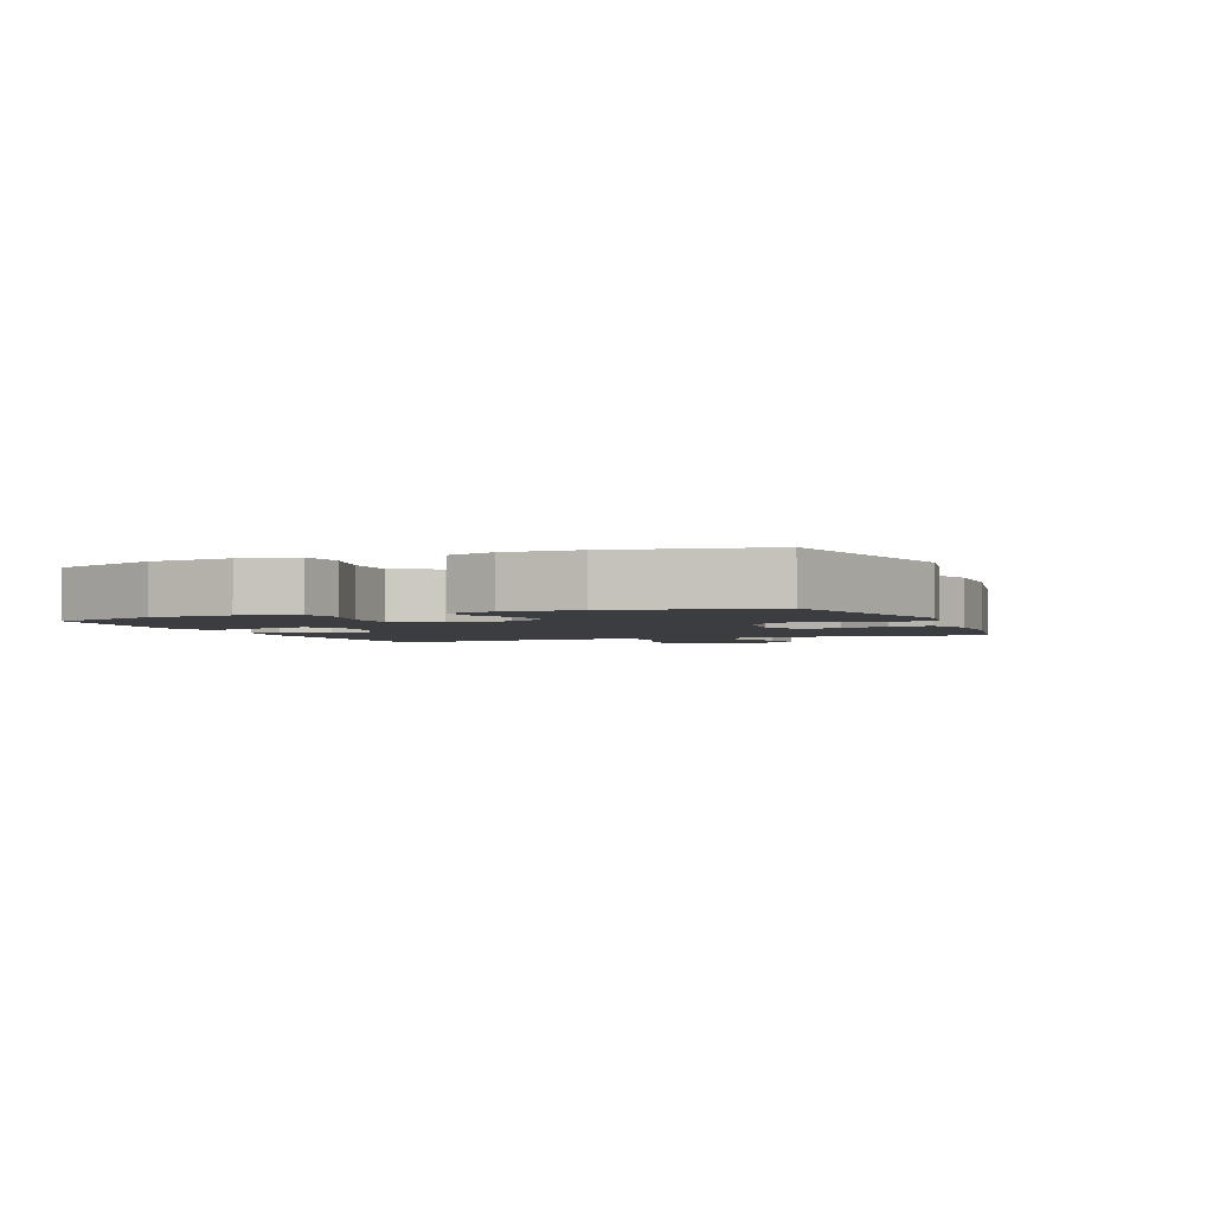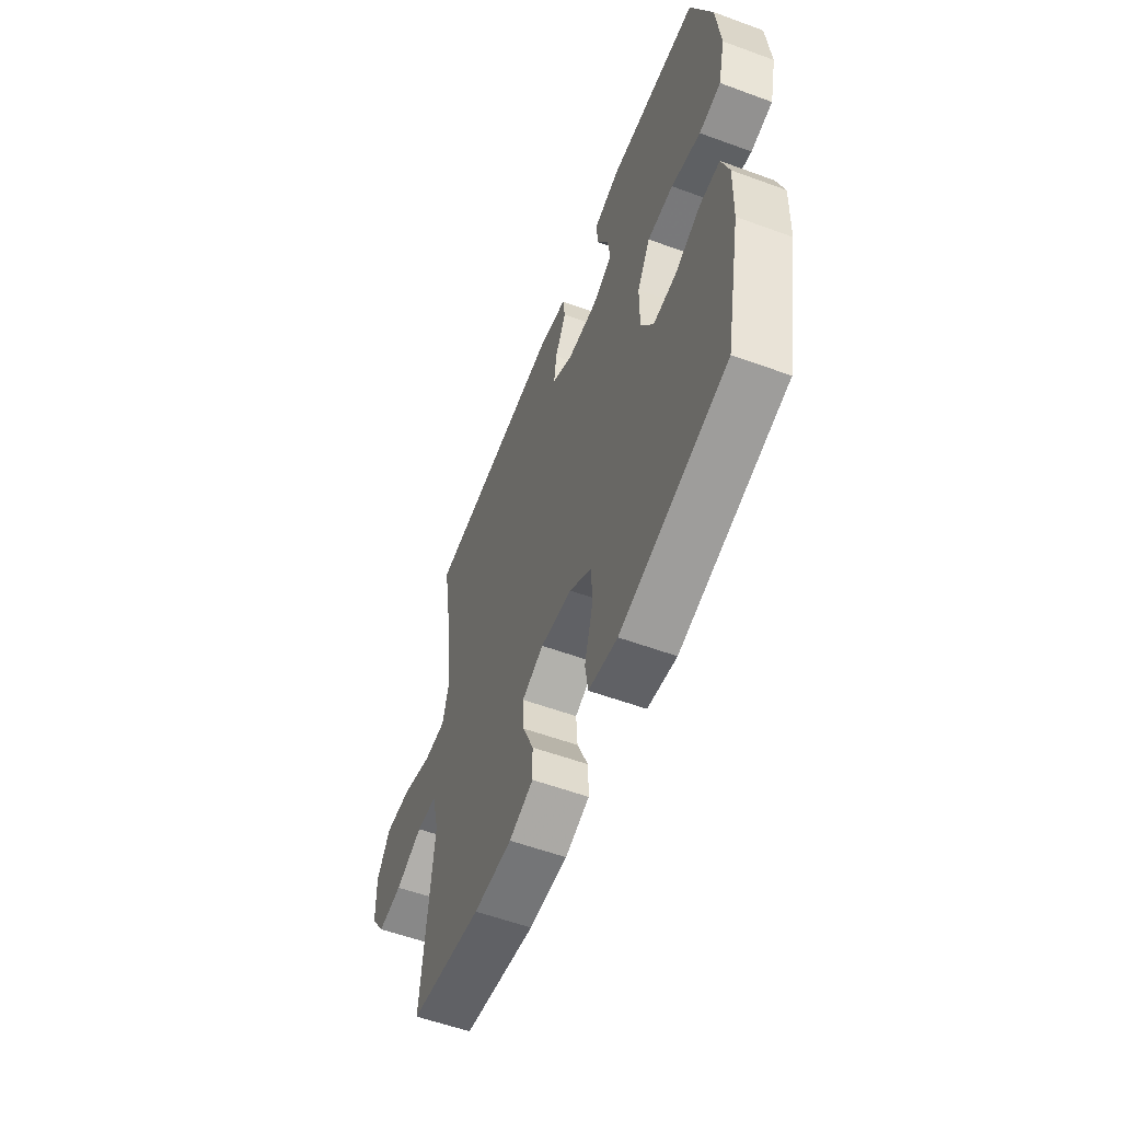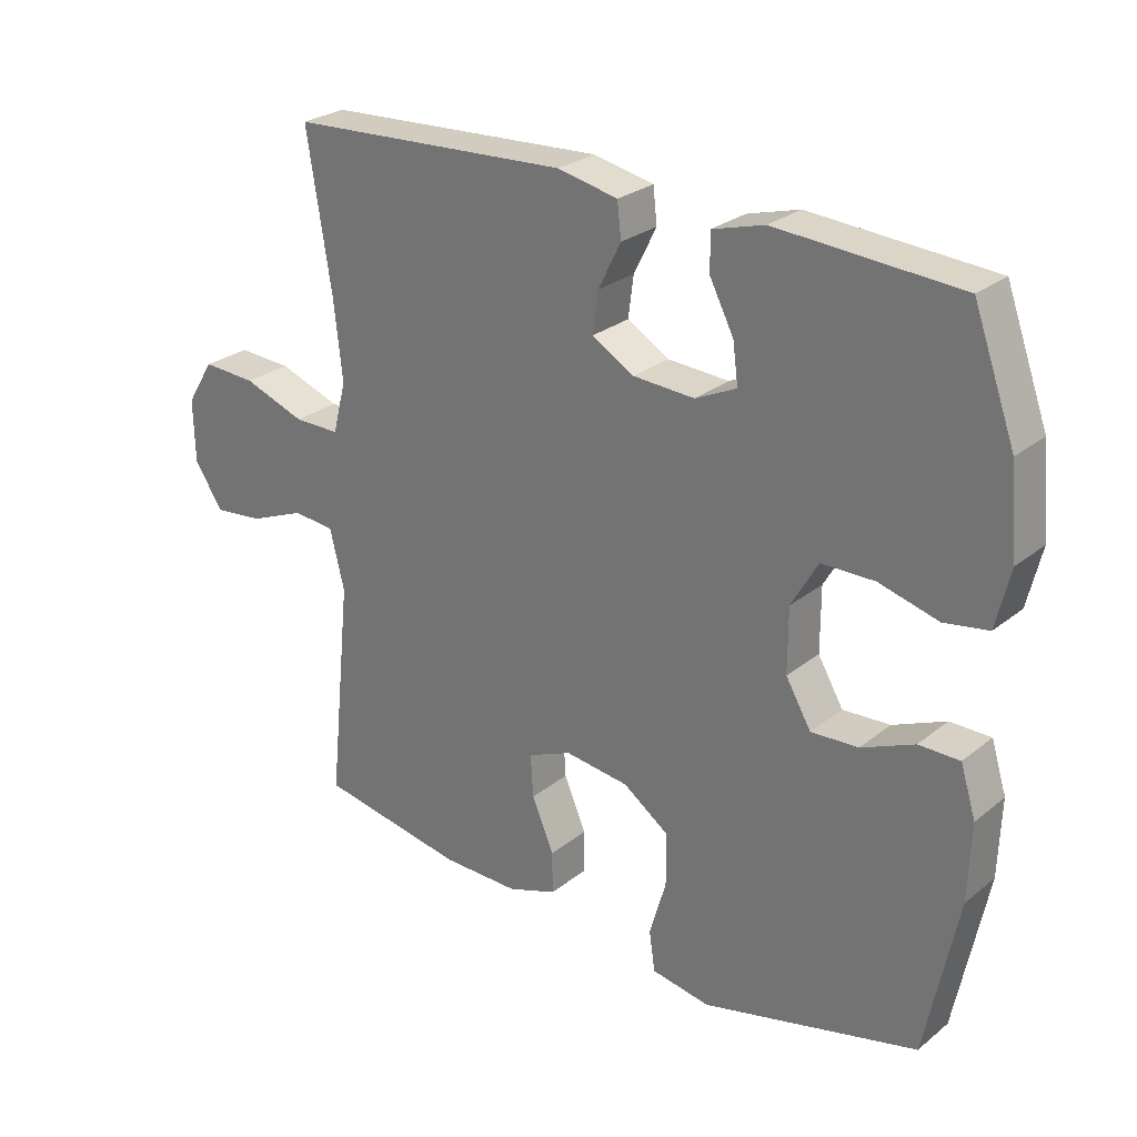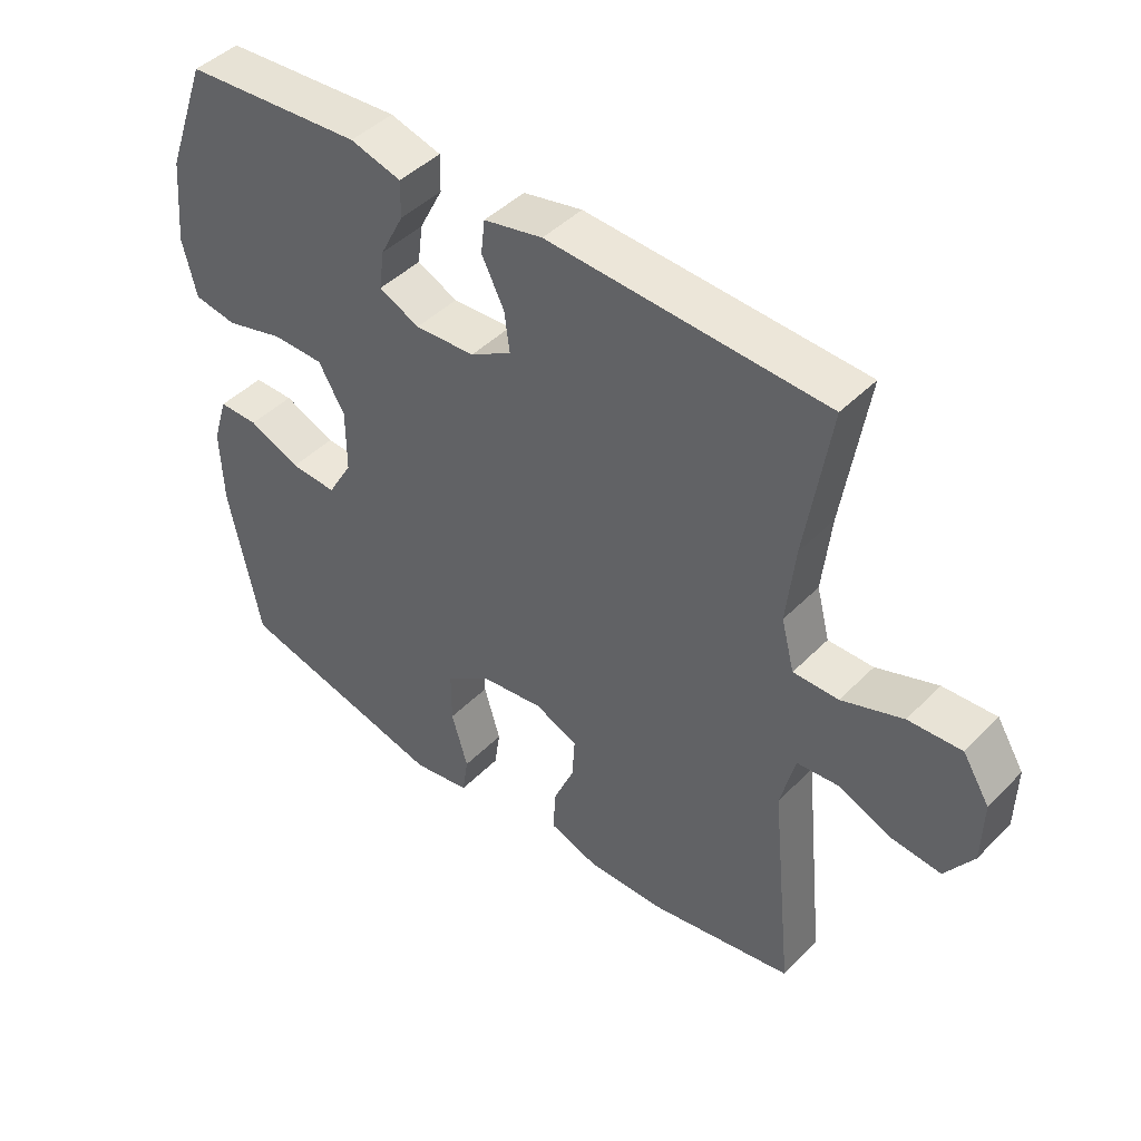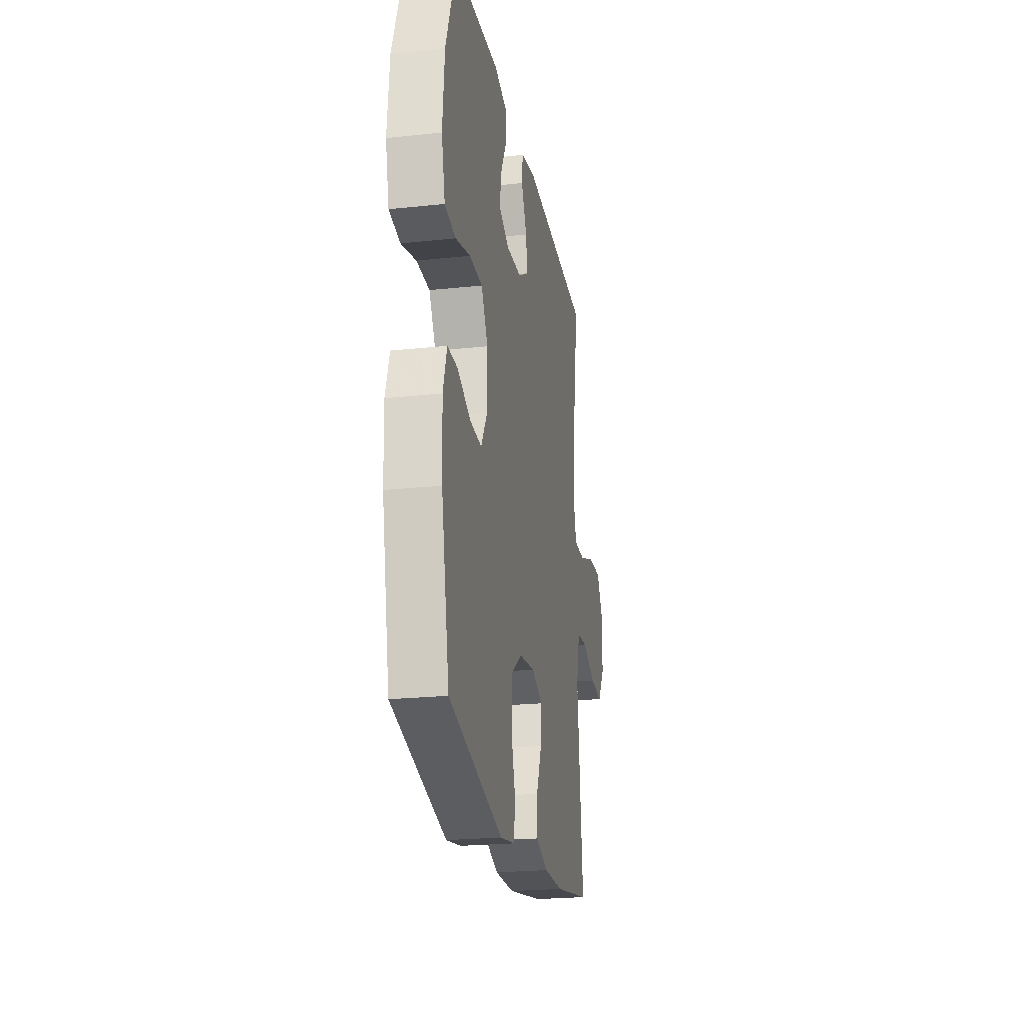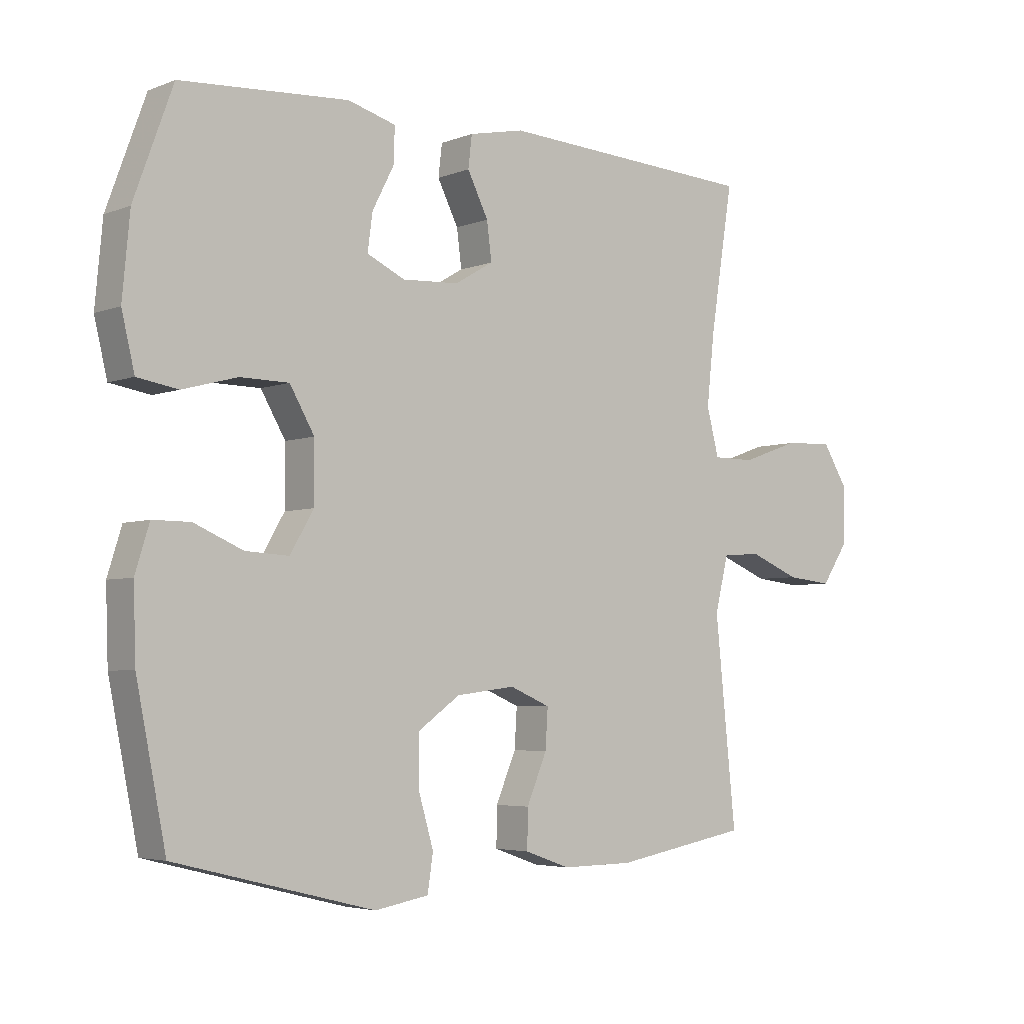
<metadata>
{"format":"obj","ext":"obj","renderer":"f3d","projection":"perspective","resolution":1024,"background":"white","views":[{"elev":-2.6,"azim":111.9,"up":"+Y"},{"elev":-56.9,"azim":69.1,"up":"+Z"},{"elev":26.6,"azim":39.1,"up":"+Z"},{"elev":44.6,"azim":-139.2,"up":"+Z"},{"elev":-22.7,"azim":100.4,"up":"+Z"},{"elev":-4.4,"azim":140.8,"up":"+Z"}]}
</metadata>
<code>
v 0.5 0.07 0.5
v 0.563 0.07 0.327
v 0.575 0.07 0.197
v 0.554 0.07 0.109
v 0.488 0.07 0.098
v 0.399 0.07 0.122
v 0.32 0.07 0.121
v 0.28 0.07 0.052
v 0.28 0.07 -0.044
v 0.318 0.07 -0.109
v 0.389 0.07 -0.105
v 0.468 0.07 -0.071
v 0.529 0.07 -0.071
v 0.552 0.07 -0.145
v 0.548 0.07 -0.261
v 0.5 0.07 -0.5
v 0.176 0.07 -0.581
v 0.088 0.07 -0.566
v 0.079 0.07 -0.506
v 0.104 0.07 -0.421
v 0.104 0.07 -0.342
v 0.035 0.07 -0.293
v -0.061 0.07 -0.281
v -0.127 0.07 -0.309
v -0.123 0.07 -0.373
v -0.09 0.07 -0.451
v -0.089 0.07 -0.514
v -0.163 0.07 -0.54
v -0.28 0.07 -0.539
v -0.5 0.07 -0.5
v -0.466 0.07 -0.168
v -0.488 0.07 -0.079
v -0.551 0.07 -0.074
v -0.634 0.07 -0.108
v -0.709 0.07 -0.116
v -0.752 0.07 -0.052
v -0.754 0.07 0.043
v -0.713 0.07 0.109
v -0.632 0.07 0.105
v -0.539 0.07 0.072
v -0.47 0.07 0.072
v -0.45 0.07 0.149
v -0.463 0.07 0.268
v -0.5 0.07 0.5
v -0.077 0.07 0.523
v 0.013 0.07 0.504
v 0.019 0.07 0.452
v -0.015 0.07 0.384
v -0.023 0.07 0.323
v 0.04 0.07 0.286
v 0.132 0.07 0.281
v 0.194 0.07 0.31
v 0.186 0.07 0.37
v 0.15 0.07 0.44
v 0.149 0.07 0.496
v 0.227 0.07 0.518
v 0.5 0 0.5
v 0.563 0 0.327
v 0.575 0 0.197
v 0.554 0 0.109
v 0.488 0 0.098
v 0.399 0 0.122
v 0.32 0 0.121
v 0.28 0 0.052
v 0.28 0 -0.044
v 0.318 0 -0.109
v 0.389 0 -0.105
v 0.468 0 -0.071
v 0.529 0 -0.071
v 0.552 0 -0.145
v 0.548 0 -0.261
v 0.5 0 -0.5
v 0.176 0 -0.581
v 0.088 0 -0.566
v 0.079 0 -0.506
v 0.104 0 -0.421
v 0.104 0 -0.342
v 0.035 0 -0.293
v -0.061 0 -0.281
v -0.127 0 -0.309
v -0.123 0 -0.373
v -0.09 0 -0.451
v -0.089 0 -0.514
v -0.163 0 -0.54
v -0.28 0 -0.539
v -0.5 0 -0.5
v -0.466 0 -0.168
v -0.488 0 -0.079
v -0.551 0 -0.074
v -0.634 0 -0.108
v -0.709 0 -0.116
v -0.752 0 -0.052
v -0.754 0 0.043
v -0.713 0 0.109
v -0.632 0 0.105
v -0.539 0 0.072
v -0.47 0 0.072
v -0.45 0 0.149
v -0.463 0 0.268
v -0.5 0 0.5
v -0.077 0 0.523
v 0.013 0 0.504
v 0.019 0 0.452
v -0.015 0 0.384
v -0.023 0 0.323
v 0.04 0 0.286
v 0.132 0 0.281
v 0.194 0 0.31
v 0.186 0 0.37
v 0.15 0 0.44
v 0.149 0 0.496
v 0.227 0 0.518
f 53 54 55 56
f 52 53 56 1
f 45 46 47 48
f 43 44 45 48
f 42 43 48 49
f 41 42 49 50
f 37 38 39 40
f 37 40 41
f 36 37 41
f 33 34 35 36
f 32 33 36 41
f 31 32 41 50
f 25 26 27 28
f 24 25 28 29
f 17 18 19 20
f 17 20 21
f 16 17 21
f 15 16 21 22
f 11 12 13 14
f 10 11 14 15
f 3 4 5 6
f 3 6 7
f 52 1 2 3
f 51 52 3 7
f 24 29 30 31
f 23 24 31 50
f 10 15 22 23
f 9 10 23 50
f 8 9 50 51
f 7 8 51
f 112 111 110 109
f 57 112 109 108
f 104 103 102 101
f 104 101 100 99
f 105 104 99 98
f 106 105 98 97
f 96 95 94 93
f 97 96 93
f 97 93 92
f 92 91 90 89
f 97 92 89 88
f 106 97 88 87
f 84 83 82 81
f 85 84 81 80
f 76 75 74 73
f 77 76 73
f 77 73 72
f 78 77 72 71
f 70 69 68 67
f 71 70 67 66
f 62 61 60 59
f 63 62 59
f 59 58 57 108
f 63 59 108 107
f 87 86 85 80
f 106 87 80 79
f 79 78 71 66
f 106 79 66 65
f 107 106 65 64
f 107 64 63
f 1 57 58 2
f 2 58 59 3
f 3 59 60 4
f 4 60 61 5
f 5 61 62 6
f 6 62 63 7
f 7 63 64 8
f 8 64 65 9
f 9 65 66 10
f 10 66 67 11
f 11 67 68 12
f 12 68 69 13
f 13 69 70 14
f 14 70 71 15
f 15 71 72 16
f 16 72 73 17
f 17 73 74 18
f 18 74 75 19
f 19 75 76 20
f 20 76 77 21
f 21 77 78 22
f 22 78 79 23
f 23 79 80 24
f 24 80 81 25
f 25 81 82 26
f 26 82 83 27
f 27 83 84 28
f 28 84 85 29
f 29 85 86 30
f 30 86 87 31
f 31 87 88 32
f 32 88 89 33
f 33 89 90 34
f 34 90 91 35
f 35 91 92 36
f 36 92 93 37
f 37 93 94 38
f 38 94 95 39
f 39 95 96 40
f 40 96 97 41
f 41 97 98 42
f 42 98 99 43
f 43 99 100 44
f 44 100 101 45
f 45 101 102 46
f 46 102 103 47
f 47 103 104 48
f 48 104 105 49
f 49 105 106 50
f 50 106 107 51
f 51 107 108 52
f 52 108 109 53
f 53 109 110 54
f 54 110 111 55
f 55 111 112 56
f 56 112 57 1

</code>
